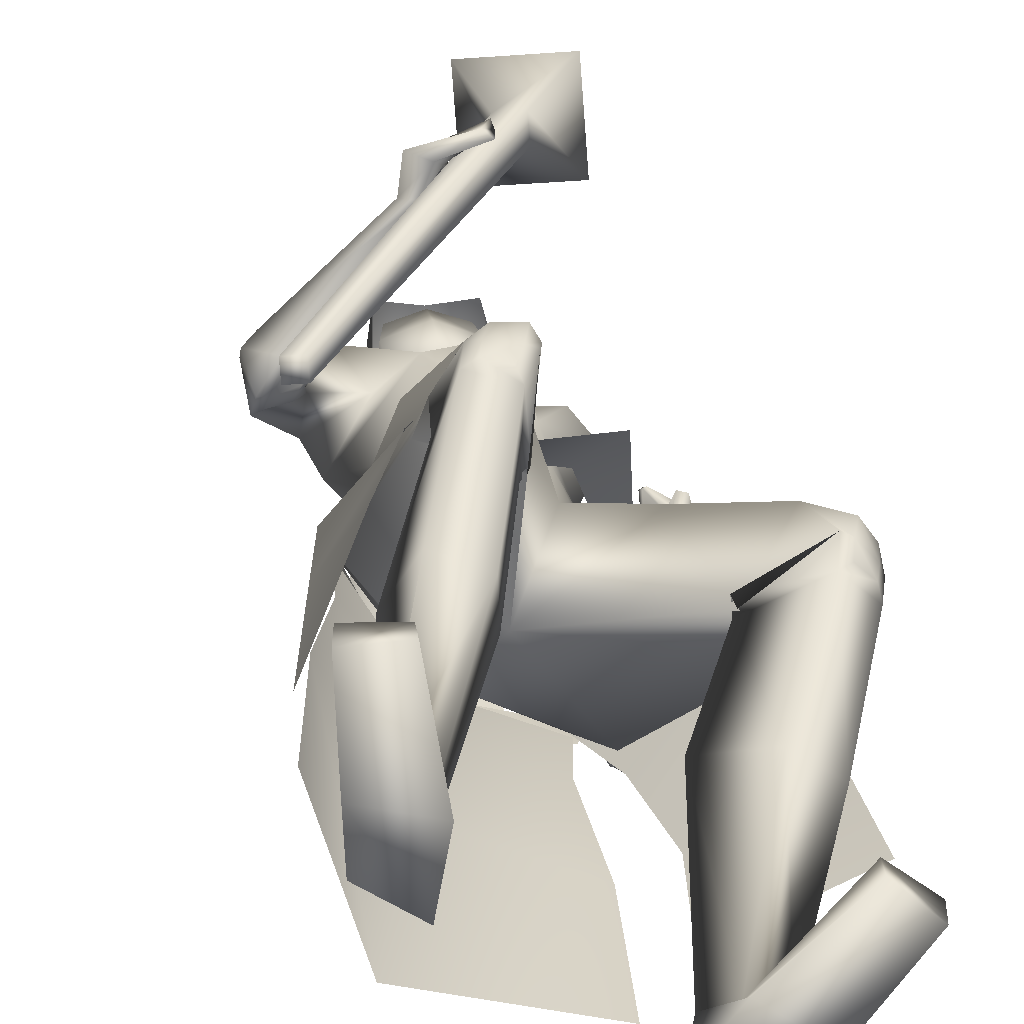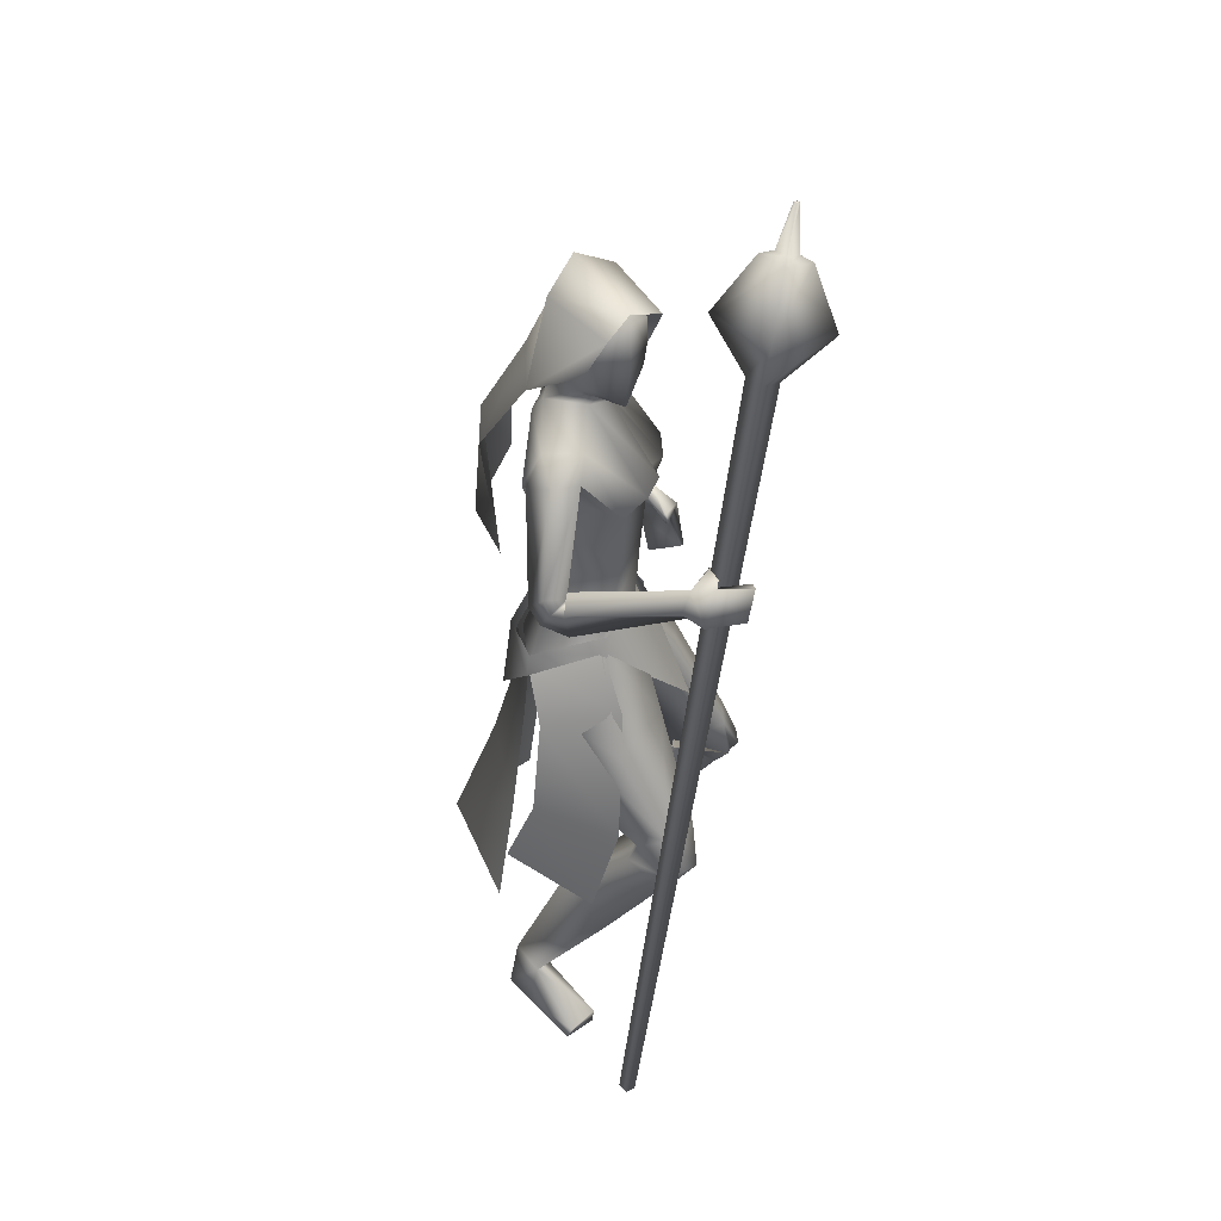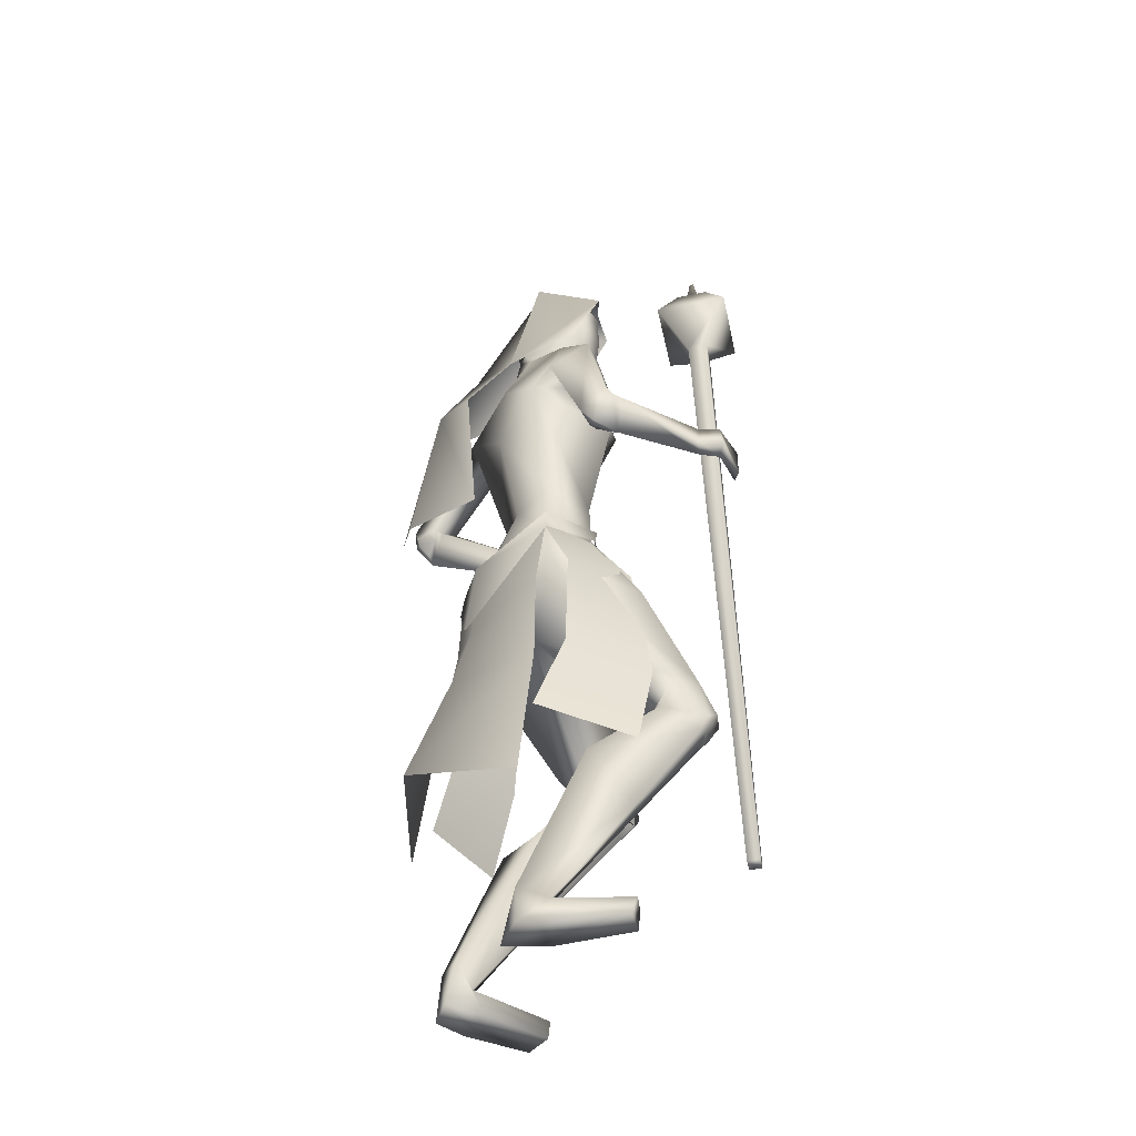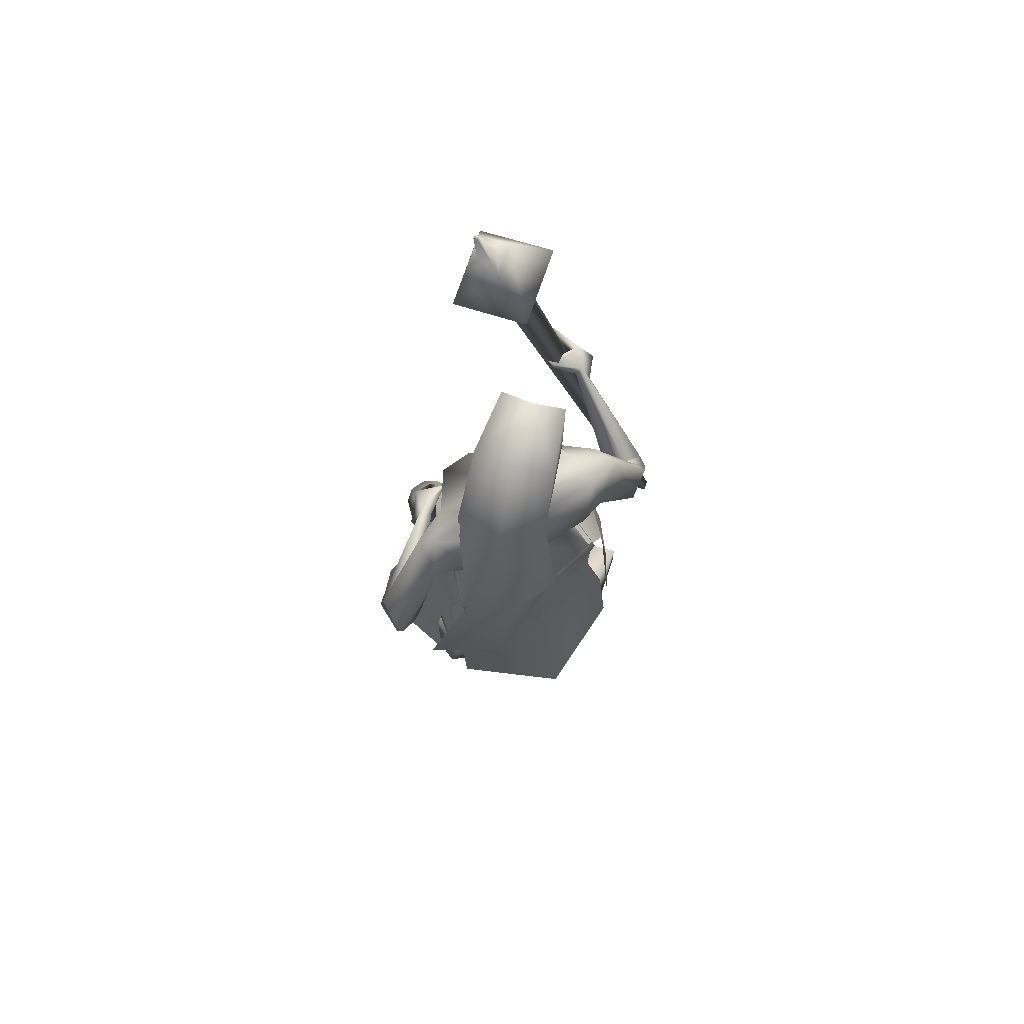
<metadata>
{"format":"obj","ext":"obj","renderer":"f3d","projection":"perspective","resolution":1024,"background":"white","views":[{"elev":14.5,"azim":-6.8,"up":"+Z"},{"elev":41.2,"azim":-42.5,"up":"+Y"},{"elev":-39.0,"azim":-81.6,"up":"+Y"},{"elev":78.3,"azim":-164.2,"up":"+Y"}]}
</metadata>
<code>
o Cube_Cube.001
v -0.259 -0.9456 0.3729
v -0.2393 -0.95 0.3745
v -0.2407 -0.9489 0.3947
v -0.2604 -0.9444 0.3931
v 0.04989 0.4363 0.3083
v 0.0863 0.428 0.3113
v 0.08371 0.4301 0.3486
v 0.04729 0.4384 0.3456
v 0.01517 0.5392 0.3879
v 0.1489 0.509 0.3989
v 0.1584 0.5013 0.262
v 0.02469 0.5316 0.251
v 0.08371 0.6258 0.2897
v 0.14 0.613 0.2944
v 0.136 0.6163 0.3521
v 0.0797 0.629 0.3475
v 0.09787 0.6321 0.3327
v 0.1235 0.6263 0.3348
v 0.1253 0.6249 0.3085
v 0.09969 0.6307 0.3064
v 0.1257 0.7041 0.3139
v 0.1324 0.7026 0.3145
v 0.1319 0.703 0.3213
v 0.1252 0.7045 0.3207
v 0.099 -0.1528 -0.01895
v 0.04495 -0.1824 -0.1332
v 0.1773 -0.2508 -0.03878
v 0.08521 -0.2847 -0.1429
v 0.1121 -0.1604 -0.01619
v 0.1075 -0.1286 -0.01619
v 0.05355 -0.196 -0.1409
v 0.05029 -0.156 -0.1331
v -0.09852 -0.2111 -0.08266
v 0.08206 -0.3164 0.1829
v -0.02358 0.3256 -0.1085
v 0.06404 0.2914 -0.05677
v -0.09224 0.3008 -0.03157
v -0.01909 0.5408 0.005449
v 0.05136 0.5014 0.02328
v -0.08954 0.5014 0.02328
v -0.01909 0.4905 0.1322
v 0.038 0.4708 0.1432
v -0.07618 0.4708 0.1432
v 0.0461 0.3881 0.09787
v -0.08428 0.3881 0.09787
v -0.07395 0.1916 -0.1688
v 0.01082 0.1836 -0.192
v -0.1336 0.1775 -0.1034
v -0.05846 -0.0677 -0.219
v 0.06298 -0.009336 -0.2613
v -0.111 -0.0562 -0.08842
v 0.03177 0.3058 -0.03635
v -0.08913 0.3058 0.007648
v -0.0351 0.305 -0.03198
v 0.01858 0.2901 0.03491
v -0.03322 0.2901 0.05377
v 0.09129 0.2663 -0.1056
v -0.154 0.2689 0.07761
v 0.1002 0.255 -0.04657
v -0.09956 0.2618 0.1173
v -0.0676 0.2473 -0.04581
v -0.07272 0.115 -0.05192
v 0.0236 0.2004 -0.1242
v -0.152 0.1742 0.02421
v 0.05217 0.08926 0.09692
v 0.09924 0.1493 -0.009272
v -0.05733 0.1346 0.1589
v 0.0462 -0.01672 0.0898
v 0.079 -0.02978 0.02912
v -0.01926 -0.02978 0.1116
v -0.04516 -0.04595 -0.01907
v 0.03275 -0.02747 -0.05305
v -0.09216 -0.02747 0.05175
v 0.172 0.09482 -0.2098
v -0.2375 0.07583 0.1707
v 0.1505 0.06989 -0.1849
v -0.1991 0.06453 0.1826
v 0.1264 0.07717 -0.2546
v -0.2302 0.0279 0.1247
v 0.1023 0.06117 -0.2057
v -0.1763 0.03665 0.1432
v 0.1772 0.05931 -0.1944
v -0.2218 0.05463 0.2016
v 0.1465 0.08112 -0.1797
v -0.1953 0.07448 0.1784
v 0.1423 0.006413 -0.2202
v -0.2013 -0.009594 0.1899
v 0.106 0.05484 -0.1961
v -0.1708 0.03624 0.1552
v 0.09936 -0.1532 -0.0205
v -0.07231 -0.1532 0.1225
v -0.0851 -0.2193 -0.06667
v 0.04586 -0.1888 -0.1322
v -0.1724 -0.1888 0.05091
v 0.1189 -0.2906 0.1087
v -0.006381 -0.2907 0.2039
v -0.02441 -0.3239 0.006614
v 0.08042 -0.2664 -0.126
v -0.173 -0.2641 0.06637
v -0.07411 -0.2859 -0.05357
v 0.2402 -0.4862 0.1094
v -0.08092 -0.4849 0.3024
v 0.1996 -0.4862 0.1589
v -0.01698 -0.4857 0.2995
v 0.1362 -0.5562 0.08699
v -0.0376 -0.5559 0.206
v 0.2006 -0.4842 0.02491
v -0.1249 -0.4827 0.2202
v 0.2489 -0.5973 0.09811
v -0.09649 -0.5956 0.3034
v 0.209 -0.6081 0.1314
v -0.04615 -0.6071 0.2914
v 0.133 -0.5515 0.07725
v -0.04351 -0.5514 0.1976
v 0.2097 -0.5565 0.04443
v -0.1156 -0.5552 0.2395
v 0.1392 -0.9993 -0.1231
v -0.2241 -0.9968 0.08113
v 0.07116 -0.999 -0.07763
v -0.1446 -1.001 0.06582
v 0.02264 -0.9989 -0.1331
v -0.1598 -1.002 -0.01141
v 0.08707 -0.9993 -0.1607
v -0.2207 -0.9953 0.02263
v 0.07391 -0.9505 -0.09965
v -0.1581 -0.9515 0.051
v 0.1134 -0.9461 -0.1124
v -0.1936 -0.9455 0.07131
v 0.04518 -0.9118 -0.1226
v -0.1555 -0.9136 0.01157
v 0.07194 -0.9233 -0.1506
v -0.1948 -0.9226 0.01607
v 0.2188 -0.9731 -0.01855
v -0.2261 -0.9731 0.2068
v 0.1712 -0.9674 0.01401
v -0.1685 -0.9674 0.2041
v 0.1689 -0.9991 0.0108
v -0.1685 -0.9991 0.2002
v 0.2157 -0.9991 -0.02879
v -0.2298 -0.9991 0.1967
v 0.1582 -0.1225 0.01104
v -0.008379 0.03824 0.3938
v 0.1707 -0.0977 0.06864
v 0.007418 0.1002 0.3931
v 0.1421 -0.1305 0.01058
v 0.003421 0.02826 0.3846
v 0.1594 -0.09425 0.07101
v 0.01169 0.1003 0.3819
v 0.1622 -0.00228 -0.002369
v -0.06962 0.09992 0.328
v 0.1632 -0.02488 -0.03589
v -0.08654 0.05716 0.3257
v 0.1436 -0.04391 -0.03488
v -0.06672 0.03953 0.326
v 0.1418 -0.01015 -0.005729
v -0.05953 0.08615 0.3187
v 0.03938 -0.1692 0.08168
v 0.1953 -0.3169 0.0259
v -0.1188 -0.3154 0.2157
v 0.1855 -0.03424 0.03496
v -0.05116 0.1119 0.3656
v 0.1804 -0.0589 -0.02345
v -0.08106 0.0546 0.3717
v 0.1492 -0.07354 -0.01715
v -0.05379 0.04077 0.3624
v 0.1573 -0.0381 0.03615
v -0.03804 0.1006 0.3493
v 0.1358 -0.03906 0.05923
v -0.003268 0.09713 0.3212
v 0.1401 -0.03866 0.06139
v -0.002136 0.1005 0.3245
v 0.1347 -0.02179 0.05356
v -0.01701 0.1061 0.3134
v 0.1392 -0.02134 0.05618
v -0.01554 0.1099 0.3167
v 0.07511 -0.6696 -0.001133
v -0.07317 -0.6702 0.1055
v 0.1483 -0.6649 -0.06804
v -0.1705 -0.6641 0.1241
v 0.1905 -0.7578 0.000632
v -0.1417 -0.7566 0.2
v 0.14 -0.7588 0.03338
v -0.08533 -0.7585 0.1791
v 0.1237 0.2483 -0.1075
v -0.1827 0.2441 0.1322
v 0.1179 0.2266 -0.07262
v -0.1353 0.2354 0.1471
v 0.07954 0.2011 -0.07816
v -0.09963 0.2096 0.1027
v 0.07803 0.2207 -0.152
v -0.1734 0.2007 0.05989
v 0.08883 0.151 0.09767
v 0.04654 0.151 0.1332
v 0.1273 0.1529 0.05093
v -0.006171 0.1529 0.1629
v 0.1772 0.06959 -0.2138
v -0.2371 0.05369 0.1853
v 0.1521 0.06214 -0.1891
v -0.2008 0.05594 0.1859
v 0.1348 0.04399 -0.2521
v -0.226 0.003454 0.1489
v 0.1068 0.04901 -0.2084
v -0.178 0.02586 0.1514
v 0.1345 -0.5317 0.09281
v -0.03164 -0.5317 0.2079
v 0.2261 -0.5077 0.05942
v -0.1129 -0.5062 0.2612
v 0.2572 -0.5651 0.1126
v -0.08946 -0.5634 0.3184
v 0.2163 -0.5768 0.1564
v -0.03008 -0.5758 0.312
v 0.2288 -0.5769 0.1503
v -0.04241 -0.5757 0.3183
v 0.2515 -0.5704 0.1259
v -0.07548 -0.5688 0.3218
v 0.2243 -0.5966 0.1348
v -0.05239 -0.5954 0.3056
v 0.2458 -0.5907 0.116
v -0.08021 -0.5891 0.3116
v 0.2355 -0.5565 0.1631
v -0.0359 -0.5553 0.3311
v 0.2544 -0.5503 0.1378
v -0.06737 -0.5487 0.3311
v 0.1091 0.04675 -0.2192
v -0.1862 0.01861 0.1482
v 0.1252 0.04383 -0.2442
v -0.2138 0.00573 0.1468
v 0.1103 0.04557 -0.2106
v -0.1813 0.02192 0.1546
v 0.1298 0.02011 -0.2246
v -0.1985 -0.002792 0.1724
v 0.1064 0.05861 -0.2241
v -0.1907 0.02542 0.1375
v 0.1212 0.05835 -0.2492
v -0.218 0.01453 0.1338
v 0.001045 0.2901 0.06732
v 0.05273 0.1462 0.09759
v -0.01909 0.3702 -0.02394
v 0.01841 0.3553 -0.008789
v -0.05659 0.3553 -0.008789
v -0.01909 0.4429 -0.04497
v 0.03929 0.412 0.03833
v -0.07747 0.412 0.03833
v 0.03536 0.4992 0.03094
v -0.07354 0.4992 0.03094
v -0.01909 0.5137 0.02778
v 0.02505 0.3364 0.06329
v -0.06323 0.3364 0.06329
v -0.01909 0.3134 0.06965
v 0.02804 0.4588 0.1198
v -0.06621 0.4588 0.1198
v -0.01909 0.4729 0.1321
v 0.03451 0.3626 0.1059
v -0.07269 0.3626 0.1059
v -0.01909 0.3154 0.1234
v 0.2546 -0.6397 -0.1054
v 0.09273 -0.6314 -0.1822
v -0.2331 -0.6106 0.04529
v -0.1748 -0.6545 0.2091
v -0.1893 -0.2821 0.09597
v -0.08848 -0.2552 0.1944
v -0.1732 -0.1824 0.04985
v -0.07147 -0.1528 0.1219
v 0.05697 -0.1251 0.1026
v -0.1105 -0.3587 -0.09692
v -0.1741 -0.156 0.05512
v -0.1823 -0.196 0.05698
v -0.06883 -0.1286 0.1318
v -0.084 -0.1601 0.1299
v -0.1746 -0.6904 -0.1741
v 0.03089 -0.7335 -0.202
v -0.1009 -0.3541 -0.08626
v 0.03486 -0.3056 -0.1385
v -0.09136 -0.2224 -0.0749
v 0.05016 -0.1925 -0.1362
v -0.1763 -0.1925 0.05383
v -0.1759 -0.3056 0.03836
v -0.2377 -0.7335 0.02343
v -0.1227 -0.4733 -0.1122
v 0.04555 -0.4913 -0.1721
v -0.2108 -0.4913 0.04307
v 0.04301 0.4556 0.03463
v -0.08119 0.4556 0.03463
v -0.01909 0.4783 -0.008594
v 0.03607 0.4107 0.1128
v -0.07425 0.4107 0.1128
v -0.01909 0.405 0.1344
v 0.038 0.4708 0.1432
v 0.2389 -0.4784 -0.06638
v 0.1054 -0.4801 -0.1503
v -0.2098 -0.4685 0.09572
v -0.1314 -0.4925 0.2317
f 1 2 3
f 1 3 4
f 1 5 6
f 1 6 2
f 2 6 7
f 2 7 3
f 3 7 8
f 3 8 4
f 5 1 4
f 5 4 8
f 5 8 9
f 5 9 12
f 8 7 10
f 8 10 9
f 7 6 11
f 7 11 10
f 6 5 12
f 6 12 11
f 11 12 13
f 11 13 14
f 10 11 14
f 10 14 15
f 9 10 15
f 9 15 16
f 12 9 16
f 12 16 13
f 13 16 17
f 13 17 20
f 16 15 18
f 16 18 17
f 15 14 19
f 15 19 18
f 14 13 20
f 14 20 19
f 19 20 21
f 19 21 22
f 18 19 22
f 18 22 23
f 17 18 23
f 17 23 24
f 20 17 24
f 20 24 21
f 21 24 23
f 21 23 22
f 26 25 27
f 26 27 28
f 29 31 32
f 29 32 30
f 31 265 33
f 31 33 32
f 29 30 264
f 29 264 34
f 36 35 38
f 36 38 39
f 38 35 37
f 38 37 40
f 39 38 41
f 39 41 42
f 41 38 40
f 41 40 43
f 36 39 42
f 36 42 44
f 43 40 37
f 43 37 45
f 35 36 47
f 35 47 46
f 48 37 35
f 48 35 46
f 46 47 50
f 46 50 49
f 51 48 46
f 51 46 49
f 52 55 59
f 52 59 57
f 60 56 53
f 60 53 58
f 52 57 61
f 52 61 54
f 61 58 53
f 61 53 54
f 61 57 63
f 61 63 62
f 64 58 61
f 64 61 62
f 66 65 68
f 66 68 69
f 68 65 67
f 68 67 70
f 62 63 72
f 62 72 71
f 73 64 62
f 73 62 71
f 63 66 69
f 63 69 72
f 70 67 64
f 70 64 73
f 71 72 93
f 71 93 92
f 94 73 71
f 94 71 92
f 72 69 90
f 72 90 93
f 91 70 73
f 91 73 94
f 93 98 100
f 93 100 92
f 100 99 94
f 100 94 92
f 117 119 121
f 117 121 123
f 122 120 118
f 122 118 124
f 129 121 119
f 129 119 125
f 120 122 130
f 120 130 126
f 131 123 121
f 131 121 129
f 122 124 132
f 122 132 130
f 127 117 123
f 127 123 131
f 124 118 128
f 124 128 132
f 127 125 135
f 127 135 133
f 136 126 128
f 136 128 134
f 117 127 133
f 117 133 139
f 134 128 118
f 134 118 140
f 125 119 137
f 125 137 135
f 138 120 126
f 138 126 136
f 119 117 139
f 119 139 137
f 140 118 120
f 140 120 138
f 135 137 139
f 135 139 133
f 140 138 136
f 140 136 134
f 141 143 147
f 141 147 145
f 148 144 142
f 148 142 146
f 68 157 90
f 68 90 69
f 91 157 68
f 91 68 70
f 90 157 95
f 90 95 158
f 96 157 91
f 96 91 159
f 90 158 98
f 90 98 93
f 99 159 91
f 99 91 94
f 149 160 162
f 149 162 151
f 163 161 150
f 163 150 152
f 160 143 141
f 160 141 162
f 142 144 161
f 142 161 163
f 151 162 164
f 151 164 153
f 165 163 152
f 165 152 154
f 162 141 145
f 162 145 164
f 146 142 163
f 146 163 165
f 166 147 143
f 166 143 160
f 144 148 167
f 144 167 161
f 153 164 166
f 153 166 155
f 167 165 154
f 167 154 156
f 164 145 147
f 164 147 166
f 148 146 165
f 148 165 167
f 166 160 170
f 166 170 168
f 171 161 167
f 171 167 169
f 155 166 168
f 155 168 172
f 169 167 156
f 169 156 173
f 160 149 174
f 160 174 170
f 175 150 161
f 175 161 171
f 149 155 172
f 149 172 174
f 173 156 150
f 173 150 175
f 172 168 170
f 172 170 174
f 171 169 173
f 171 173 175
f 115 178 176
f 115 176 113
f 177 179 116
f 177 116 114
f 178 131 129
f 178 129 176
f 130 132 179
f 130 179 177
f 109 180 178
f 109 178 115
f 179 181 110
f 179 110 116
f 180 127 131
f 180 131 178
f 132 128 181
f 132 181 179
f 111 182 180
f 111 180 109
f 181 183 112
f 181 112 110
f 182 125 127
f 182 127 180
f 128 126 183
f 128 183 181
f 113 176 182
f 113 182 111
f 183 177 114
f 183 114 112
f 176 129 125
f 176 125 182
f 126 130 177
f 126 177 183
f 95 97 105
f 95 105 103
f 106 97 96
f 106 96 104
f 98 158 101
f 98 101 107
f 102 159 99
f 102 99 108
f 97 98 107
f 97 107 105
f 108 99 97
f 108 97 106
f 101 158 95
f 101 95 103
f 96 159 102
f 96 102 104
f 82 84 149
f 82 149 151
f 150 85 83
f 150 83 152
f 82 151 153
f 82 153 86
f 154 152 83
f 154 83 87
f 84 88 155
f 84 155 149
f 156 89 85
f 156 85 150
f 86 153 155
f 86 155 88
f 156 154 87
f 156 87 89
f 59 186 184
f 59 184 57
f 185 187 60
f 185 60 58
f 186 76 74
f 186 74 184
f 75 77 187
f 75 187 185
f 66 188 186
f 66 186 59
f 187 189 67
f 187 67 60
f 188 80 76
f 188 76 186
f 77 81 189
f 77 189 187
f 63 190 188
f 63 188 66
f 189 191 64
f 189 64 67
f 190 78 80
f 190 80 188
f 81 79 191
f 81 191 189
f 57 184 190
f 57 190 63
f 191 185 58
f 191 58 64
f 184 74 78
f 184 78 190
f 79 75 185
f 79 185 191
f 97 100 98
f 99 100 97
f 95 157 97
f 97 157 96
f 59 194 66
f 67 195 60
f 55 192 194
f 55 194 59
f 195 193 56
f 195 56 60
f 65 66 194
f 65 194 192
f 195 67 65
f 195 65 193
f 76 198 196
f 76 196 74
f 197 199 77
f 197 77 75
f 198 84 82
f 198 82 196
f 83 85 199
f 83 199 197
f 74 196 200
f 74 200 78
f 201 197 75
f 201 75 79
f 196 82 86
f 196 86 200
f 87 83 197
f 87 197 201
f 80 202 198
f 80 198 76
f 199 203 81
f 199 81 77
f 202 88 84
f 202 84 198
f 85 89 203
f 85 203 199
f 107 206 204
f 107 204 105
f 205 207 108
f 205 108 106
f 206 115 113
f 206 113 204
f 114 116 207
f 114 207 205
f 101 208 206
f 101 206 107
f 207 209 102
f 207 102 108
f 208 109 115
f 208 115 206
f 116 110 209
f 116 209 207
f 105 204 210
f 105 210 103
f 211 205 106
f 211 106 104
f 204 113 111
f 204 111 210
f 112 114 205
f 112 205 211
f 210 111 216
f 210 216 212
f 217 112 211
f 217 211 213
f 103 210 212
f 103 212 220
f 213 211 104
f 213 104 221
f 109 208 214
f 109 214 218
f 215 209 110
f 215 110 219
f 208 101 222
f 208 222 214
f 223 102 209
f 223 209 215
f 111 109 218
f 111 218 216
f 219 110 112
f 219 112 217
f 101 103 220
f 101 220 222
f 221 104 102
f 221 102 223
f 220 212 214
f 220 214 222
f 215 213 221
f 215 221 223
f 212 216 218
f 212 218 214
f 219 217 213
f 219 213 215
f 88 202 224
f 88 224 228
f 225 203 89
f 225 89 229
f 202 80 232
f 202 232 224
f 233 81 203
f 233 203 225
f 200 86 230
f 200 230 226
f 231 87 201
f 231 201 227
f 78 200 226
f 78 226 234
f 227 201 79
f 227 79 235
f 86 88 228
f 86 228 230
f 229 89 87
f 229 87 231
f 80 78 234
f 80 234 232
f 235 79 81
f 235 81 233
f 234 226 224
f 234 224 232
f 225 227 235
f 225 235 233
f 226 230 228
f 226 228 224
f 229 231 227
f 229 227 225
f 192 55 236
f 192 236 237
f 236 56 193
f 236 193 237
f 65 192 237
f 237 193 65
f 253 247 239
f 253 239 242
f 240 248 254
f 240 254 243
f 238 241 242
f 238 242 239
f 243 241 238
f 243 238 240
f 250 244 246
f 250 246 252
f 246 245 251
f 246 251 252
f 255 249 247
f 255 247 253
f 248 249 255
f 248 255 254
f 52 239 247
f 52 247 55
f 248 240 53
f 248 53 56
f 52 54 238
f 52 238 239
f 238 54 53
f 238 53 240
f 55 247 249
f 55 249 236
f 249 248 56
f 249 56 236
f 262 260 261
f 262 261 263
f 269 34 264
f 269 264 268
f 267 266 33
f 267 33 265
f 269 268 266
f 269 266 267
f 274 275 273
f 274 273 272
f 274 272 277
f 274 277 276
f 273 280 279
f 273 279 272
f 280 271 270
f 280 270 279
f 277 272 279
f 277 279 281
f 281 279 270
f 281 270 278
f 242 282 285
f 242 285 253
f 282 244 250
f 282 250 285
f 245 283 286
f 245 286 251
f 283 243 254
f 283 254 286
f 244 282 284
f 244 284 246
f 282 242 241
f 282 241 284
f 243 283 284
f 243 284 241
f 283 245 246
f 283 246 284
f 286 287 252
f 286 252 251
f 285 250 252
f 285 252 287
f 286 254 255
f 286 255 287
f 285 287 255
f 285 255 253
f 27 289 290
f 27 290 28
f 289 256 257
f 289 257 290
f 260 291 292
f 260 292 261
f 291 258 259
f 291 259 292

</code>
